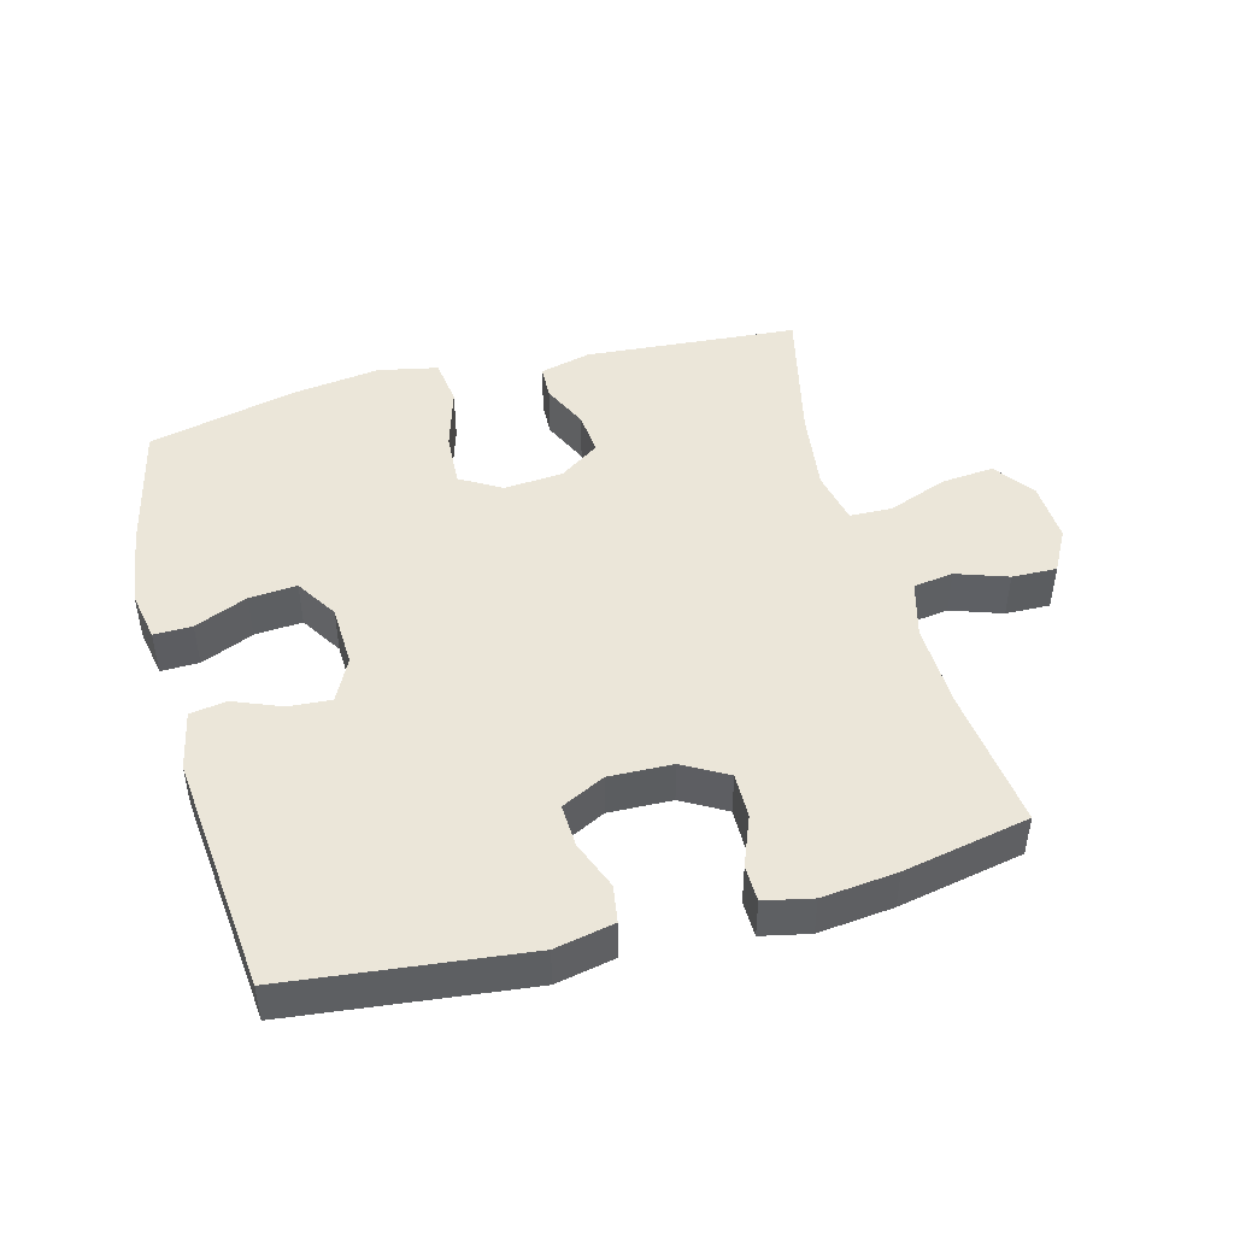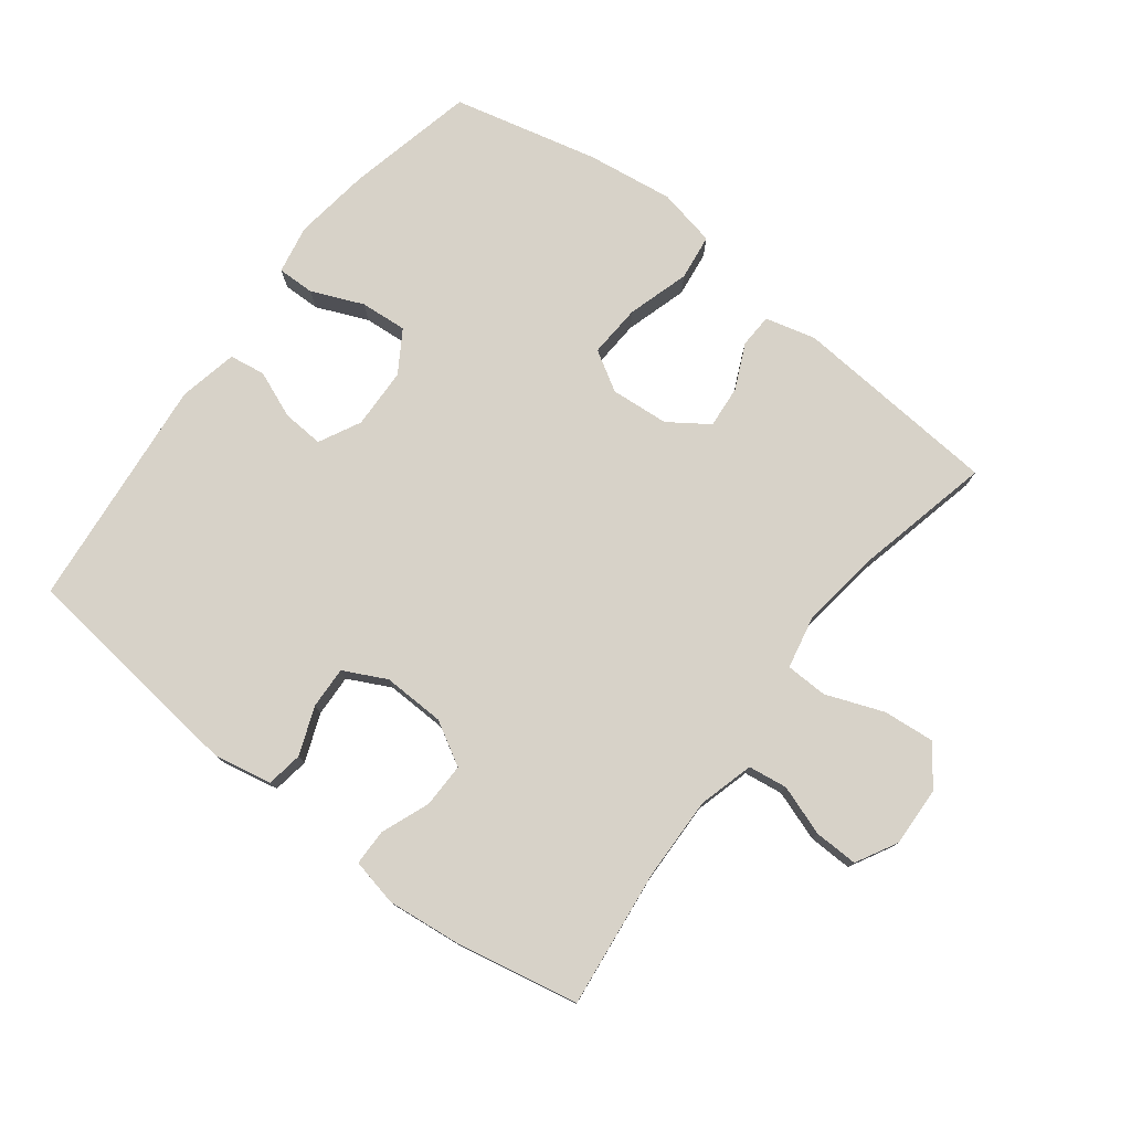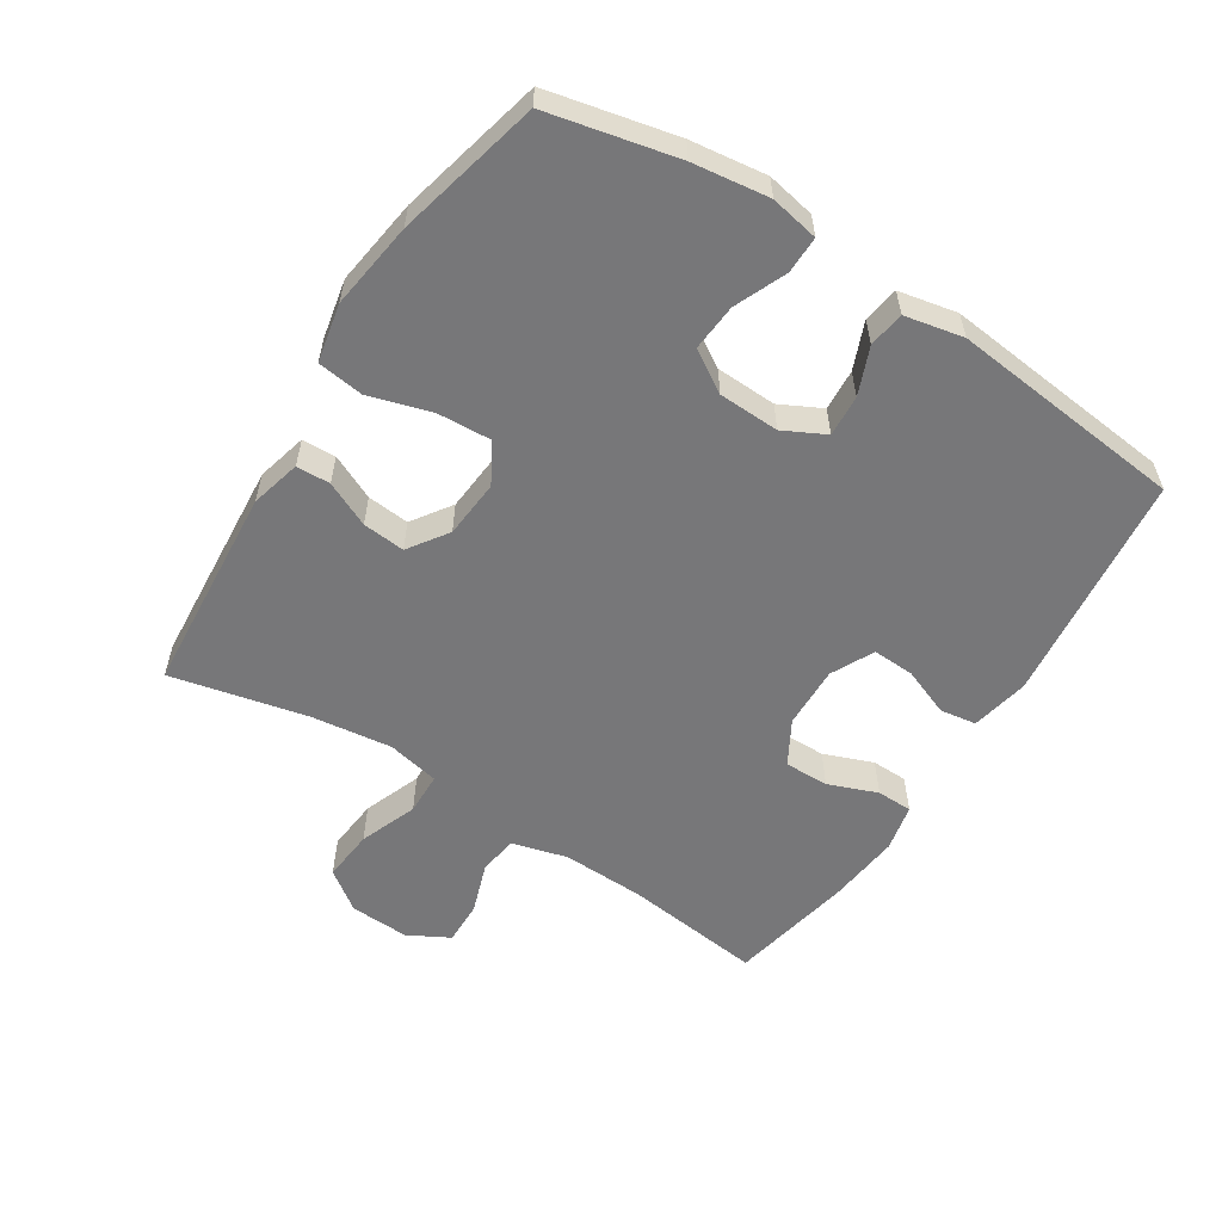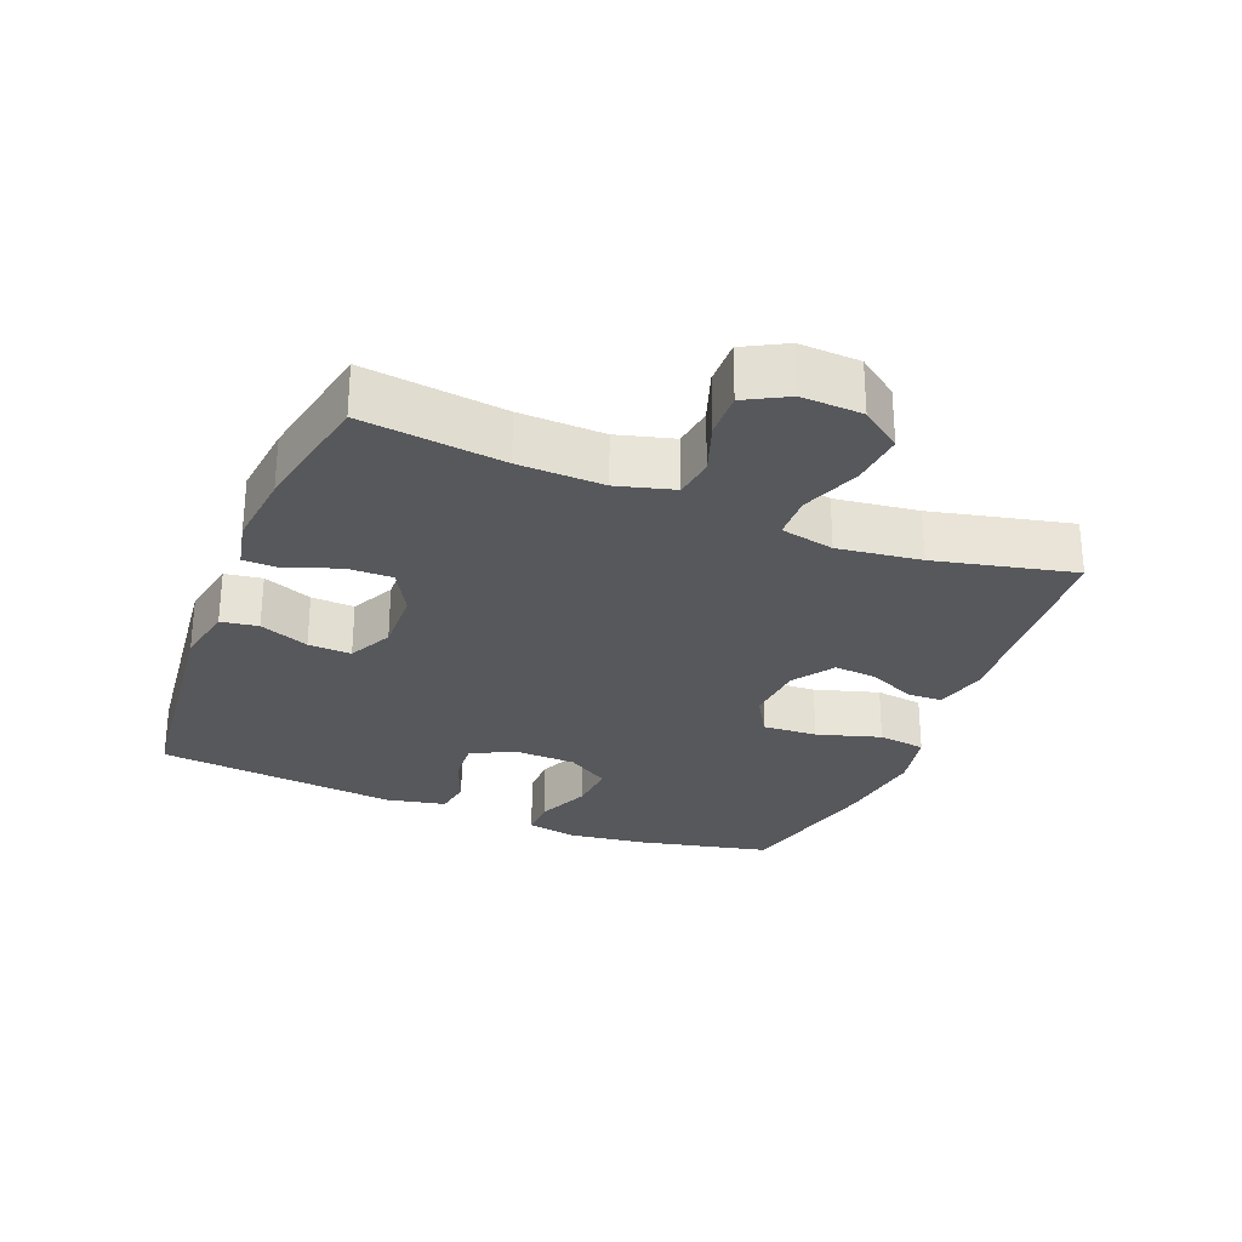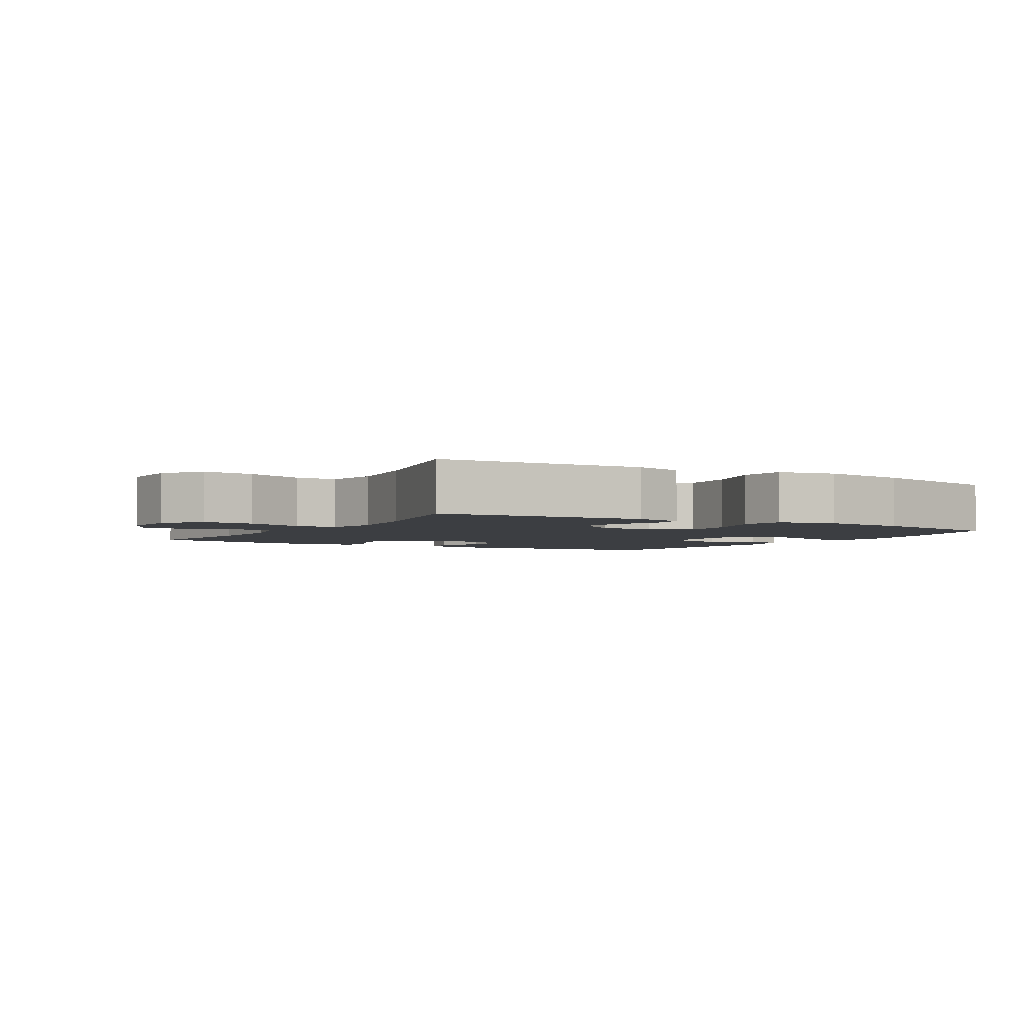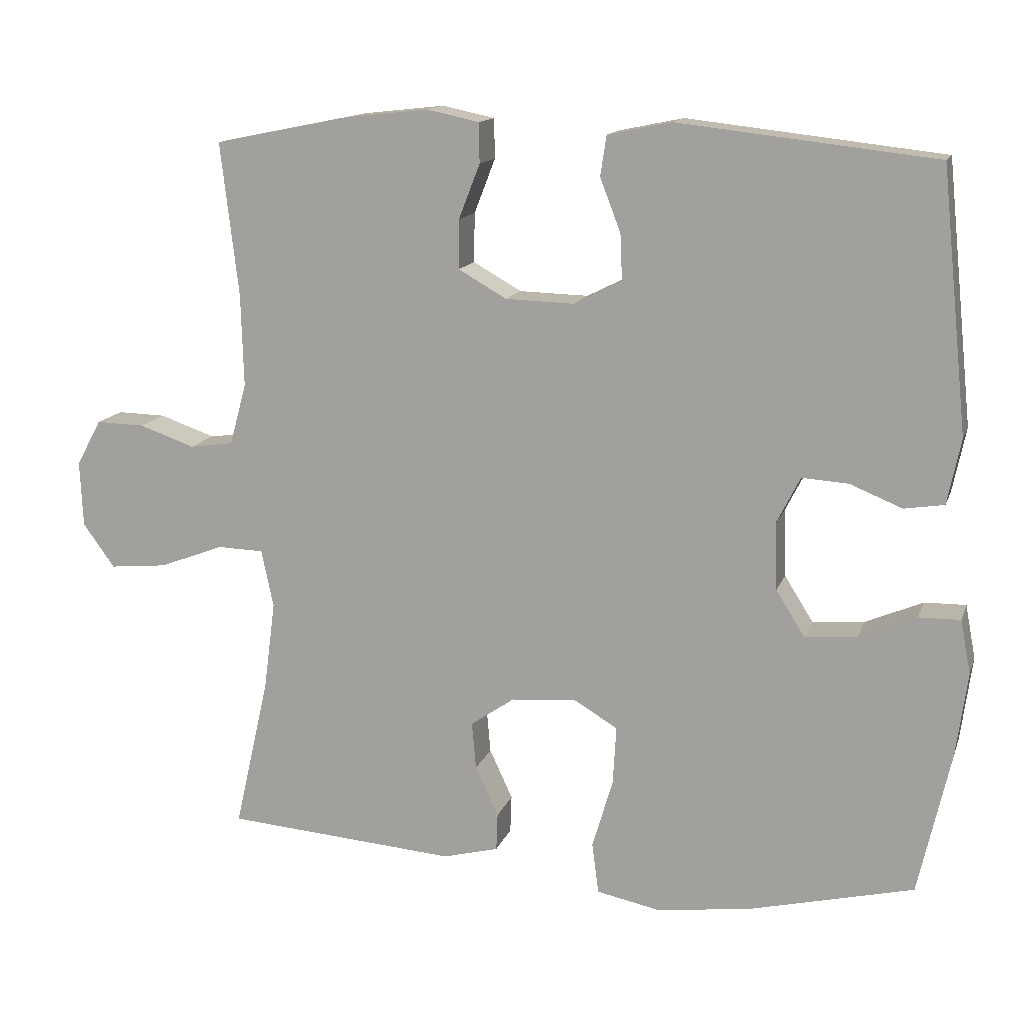
<metadata>
{"format":"obj","ext":"obj","renderer":"f3d","projection":"perspective","resolution":1024,"background":"white","views":[{"elev":46.7,"azim":-14.9,"up":"+Y"},{"elev":77.4,"azim":37.5,"up":"+Y"},{"elev":-57.2,"azim":-122.6,"up":"+Y"},{"elev":-28.4,"azim":68.2,"up":"+Y"},{"elev":-3.2,"azim":149.2,"up":"+Y"},{"elev":13.8,"azim":-164.4,"up":"+Z"}]}
</metadata>
<code>
o path8460
v 0.2944 0.0375 0.5425
v 0.1808 0.0375 0.555
v 0.108 0.0375 0.5394
v 0.107 0.0375 0.4839
v 0.1365 0.0375 0.408
v 0.1373 0.0375 0.3394
v 0.06998 0.0375 0.3012
v -0.02619 0.0375 0.2984
v -0.09216 0.0375 0.3316
v -0.08931 0.0375 0.3965
v -0.06055 0.0375 0.4706
v -0.06915 0.0375 0.5266
v -0.1586 0.0375 0.5449
v -0.5163 0.0375 0.5041
v -0.5536 0.0375 0.1415
v -0.5347 0.0375 0.05083
v -0.4792 0.0375 0.04213
v -0.4062 0.0375 0.07171
v -0.3421 0.0375 0.07583
v -0.3093 0.0375 0.01134
v -0.3126 0.0375 -0.08267
v -0.3527 0.0375 -0.1465
v -0.4252 0.0375 -0.1407
v -0.5051 0.0375 -0.1066
v -0.5628 0.0375 -0.1056
v -0.5771 0.0375 -0.1805
v -0.5612 0.0375 -0.2986
v -0.5163 0.0375 -0.4978
v -0.2924 0.0375 -0.5517
v -0.1575 0.0375 -0.5704
v -0.06733 0.0375 -0.5519
v -0.05793 0.0375 -0.4805
v -0.08673 0.0375 -0.3841
v -0.09152 0.0375 -0.3021
v -0.03004 0.0375 -0.2655
v 0.06005 0.0375 -0.273
v 0.1212 0.0375 -0.3152
v 0.1153 0.0375 -0.3807
v 0.08314 0.0375 -0.4504
v 0.08505 0.0375 -0.5028
v 0.1627 0.0375 -0.5229
v 0.4854 0.0375 -0.4978
v 0.4375 0.0375 -0.2875
v 0.4211 0.0375 -0.1621
v 0.4381 0.0375 -0.08143
v 0.5029 0.0375 -0.07968
v 0.592 0.0375 -0.1138
v 0.6725 0.0375 -0.1215
v 0.7169 0.0375 -0.06034
v 0.7209 0.0375 0.03145
v 0.6862 0.0375 0.09569
v 0.6184 0.0375 0.09394
v 0.5406 0.0375 0.06706
v 0.48 0.0375 0.0757
v 0.4566 0.0375 0.1615
v 0.4602 0.0375 0.2903
v 0.4854 0.0375 0.5041
v 0.2944 -0.0375 0.5425
v 0.1808 -0.0375 0.555
v 0.108 -0.0375 0.5394
v 0.107 -0.0375 0.4839
v 0.1365 -0.0375 0.408
v 0.1373 -0.0375 0.3394
v 0.06998 -0.0375 0.3012
v -0.02619 -0.0375 0.2984
v -0.09216 -0.0375 0.3316
v -0.08931 -0.0375 0.3965
v -0.06055 -0.0375 0.4706
v -0.06915 -0.0375 0.5266
v -0.1586 -0.0375 0.5449
v -0.5163 -0.0375 0.5041
v -0.5536 -0.0375 0.1415
v -0.5347 -0.0375 0.05083
v -0.4792 -0.0375 0.04213
v -0.4062 -0.0375 0.07171
v -0.3421 -0.0375 0.07583
v -0.3093 -0.0375 0.01134
v -0.3126 -0.0375 -0.08267
v -0.3527 -0.0375 -0.1465
v -0.4252 -0.0375 -0.1407
v -0.5051 -0.0375 -0.1066
v -0.5628 -0.0375 -0.1056
v -0.5771 -0.0375 -0.1805
v -0.5612 -0.0375 -0.2986
v -0.5163 -0.0375 -0.4978
v -0.2924 -0.0375 -0.5517
v -0.1575 -0.0375 -0.5704
v -0.06733 -0.0375 -0.5519
v -0.05793 -0.0375 -0.4805
v -0.08673 -0.0375 -0.3841
v -0.09152 -0.0375 -0.3021
v -0.03004 -0.0375 -0.2655
v 0.06005 -0.0375 -0.273
v 0.1212 -0.0375 -0.3152
v 0.1153 -0.0375 -0.3807
v 0.08314 -0.0375 -0.4504
v 0.08505 -0.0375 -0.5028
v 0.1627 -0.0375 -0.5229
v 0.4854 -0.0375 -0.4978
v 0.4375 -0.0375 -0.2875
v 0.4211 -0.0375 -0.1621
v 0.4381 -0.0375 -0.08143
v 0.5029 -0.0375 -0.07968
v 0.592 -0.0375 -0.1138
v 0.6725 -0.0375 -0.1215
v 0.7169 -0.0375 -0.06034
v 0.7209 -0.0375 0.03145
v 0.6862 -0.0375 0.09569
v 0.6184 -0.0375 0.09394
v 0.5406 -0.0375 0.06706
v 0.48 -0.0375 0.0757
v 0.4566 -0.0375 0.1615
v 0.4602 -0.0375 0.2903
v 0.4854 -0.0375 0.5041
v 0.7169 0.0375 -0.06034
v 0.7209 0.0375 0.03145
v 0.6862 0.0375 0.09569
v 0.6862 0.0375 0.09569
v 0.6725 0.0375 -0.1215
v 0.6184 0.0375 0.09394
v 0.592 0.0375 -0.1138
v 0.5406 0.0375 0.06706
v 0.5029 0.0375 -0.07968
v 0.48 0.0375 0.0757
v 0.48 0.0375 0.0757
v 0.4381 0.0375 -0.08143
v 0.4381 0.0375 -0.08143
v 0.4566 0.0375 0.1615
v 0.4602 0.0375 0.2903
v 0.4854 0.0375 0.5041
v 0.4854 0.0375 0.5041
v 0.4854 0.0375 -0.4978
v 0.4854 0.0375 -0.4978
v 0.4375 0.0375 -0.2875
v 0.4211 0.0375 -0.1621
v 0.2944 0.0375 0.5425
v 0.1808 0.0375 0.555
v 0.1627 0.0375 -0.5229
v 0.108 0.0375 0.5394
v 0.108 0.0375 0.5394
v 0.08505 0.0375 -0.5028
v 0.08505 0.0375 -0.5028
v 0.1212 0.0375 -0.3152
v 0.1212 0.0375 -0.3152
v 0.1153 0.0375 -0.3807
v 0.1365 0.0375 0.408
v 0.1373 0.0375 0.3394
v 0.1373 0.0375 0.3394
v 0.06998 0.0375 0.3012
v 0.107 0.0375 0.4839
v 0.06005 0.0375 -0.273
v 0.08314 0.0375 -0.4504
v -0.02619 0.0375 0.2984
v -0.03004 0.0375 -0.2655
v -0.09216 0.0375 0.3316
v -0.09216 0.0375 0.3316
v -0.09152 0.0375 -0.3021
v -0.09152 0.0375 -0.3021
v -0.06733 0.0375 -0.5519
v -0.06733 0.0375 -0.5519
v -0.05793 0.0375 -0.4805
v -0.08673 0.0375 -0.3841
v -0.08931 0.0375 0.3965
v -0.06055 0.0375 0.4706
v -0.06915 0.0375 0.5266
v -0.06915 0.0375 0.5266
v -0.1575 0.0375 -0.5704
v -0.1586 0.0375 0.5449
v -0.2924 0.0375 -0.5517
v -0.3093 0.0375 0.01134
v -0.3126 0.0375 -0.08267
v -0.3421 0.0375 0.07583
v -0.3421 0.0375 0.07583
v -0.3527 0.0375 -0.1465
v -0.3527 0.0375 -0.1465
v -0.4062 0.0375 0.07171
v -0.4252 0.0375 -0.1407
v -0.4792 0.0375 0.04213
v -0.5163 0.0375 -0.4978
v -0.5163 0.0375 -0.4978
v -0.5051 0.0375 -0.1066
v -0.5347 0.0375 0.05083
v -0.5347 0.0375 0.05083
v -0.5163 0.0375 0.5041
v -0.5163 0.0375 0.5041
v -0.5628 0.0375 -0.1056
v -0.5628 0.0375 -0.1056
v -0.5536 0.0375 0.1415
v -0.5612 0.0375 -0.2986
v -0.5771 0.0375 -0.1805
v 0.7169 -0.0375 -0.06034
v 0.7209 -0.0375 0.03145
v 0.6862 -0.0375 0.09569
v 0.6862 -0.0375 0.09569
v 0.6725 -0.0375 -0.1215
v 0.6184 -0.0375 0.09394
v 0.592 -0.0375 -0.1138
v 0.5406 -0.0375 0.06706
v 0.5029 -0.0375 -0.07968
v 0.48 -0.0375 0.0757
v 0.48 -0.0375 0.0757
v 0.4381 -0.0375 -0.08143
v 0.4381 -0.0375 -0.08143
v 0.4566 -0.0375 0.1615
v 0.4602 -0.0375 0.2903
v 0.4854 -0.0375 0.5041
v 0.4854 -0.0375 0.5041
v 0.4854 -0.0375 -0.4978
v 0.4854 -0.0375 -0.4978
v 0.4375 -0.0375 -0.2875
v 0.4211 -0.0375 -0.1621
v 0.2944 -0.0375 0.5425
v 0.1808 -0.0375 0.555
v 0.1627 -0.0375 -0.5229
v 0.108 -0.0375 0.5394
v 0.108 -0.0375 0.5394
v 0.08505 -0.0375 -0.5028
v 0.08505 -0.0375 -0.5028
v 0.1212 -0.0375 -0.3152
v 0.1212 -0.0375 -0.3152
v 0.1153 -0.0375 -0.3807
v 0.1365 -0.0375 0.408
v 0.1373 -0.0375 0.3394
v 0.1373 -0.0375 0.3394
v 0.06998 -0.0375 0.3012
v 0.107 -0.0375 0.4839
v 0.06005 -0.0375 -0.273
v 0.08314 -0.0375 -0.4504
v -0.02619 -0.0375 0.2984
v -0.03004 -0.0375 -0.2655
v -0.09216 -0.0375 0.3316
v -0.09216 -0.0375 0.3316
v -0.09152 -0.0375 -0.3021
v -0.09152 -0.0375 -0.3021
v -0.06733 -0.0375 -0.5519
v -0.06733 -0.0375 -0.5519
v -0.05793 -0.0375 -0.4805
v -0.08673 -0.0375 -0.3841
v -0.08931 -0.0375 0.3965
v -0.06055 -0.0375 0.4706
v -0.06915 -0.0375 0.5266
v -0.06915 -0.0375 0.5266
v -0.1575 -0.0375 -0.5704
v -0.1586 -0.0375 0.5449
v -0.2924 -0.0375 -0.5517
v -0.3093 -0.0375 0.01134
v -0.3126 -0.0375 -0.08267
v -0.3421 -0.0375 0.07583
v -0.3421 -0.0375 0.07583
v -0.3527 -0.0375 -0.1465
v -0.3527 -0.0375 -0.1465
v -0.4062 -0.0375 0.07171
v -0.4252 -0.0375 -0.1407
v -0.4792 -0.0375 0.04213
v -0.5163 -0.0375 -0.4978
v -0.5163 -0.0375 -0.4978
v -0.5051 -0.0375 -0.1066
v -0.5347 -0.0375 0.05083
v -0.5347 -0.0375 0.05083
v -0.5163 -0.0375 0.5041
v -0.5163 -0.0375 0.5041
v -0.5628 -0.0375 -0.1056
v -0.5628 -0.0375 -0.1056
v -0.5536 -0.0375 0.1415
v -0.5612 -0.0375 -0.2986
v -0.5771 -0.0375 -0.1805
f 264 248 260
f 244 239 240
f 264 252 248
f 254 264 258
f 198 197 196
f 222 213 226
f 223 212 222
f 227 211 202
f 230 229 246
f 230 225 229
f 244 240 241
f 202 204 225
f 205 223 204
f 228 214 221
f 227 225 230
f 210 214 208
f 265 253 266
f 214 210 221
f 226 213 215
f 197 198 199
f 266 257 262
f 245 265 255
f 191 196 197
f 221 210 219
f 260 239 244
f 243 238 245
f 252 264 254
f 213 222 212
f 227 202 225
f 248 231 260
f 219 211 227
f 248 229 231
f 212 205 206
f 196 192 193
f 245 250 265
f 233 247 250
f 212 223 205
f 191 192 196
f 237 243 235
f 246 229 248
f 202 200 204
f 199 200 202
f 195 191 197
f 230 247 233
f 211 219 210
f 238 243 237
f 265 250 253
f 230 246 247
f 238 233 245
f 200 199 198
f 217 214 228
f 245 233 250
f 225 204 223
f 231 239 260
f 253 257 266
f 49 50 107 106
f 50 118 194 107
f 48 49 106 105
f 51 52 109 108
f 47 48 105 104
f 52 53 110 109
f 46 47 104 103
f 53 125 201 110
f 127 46 103 203
f 54 55 112 111
f 56 131 207 113
f 133 43 100 209
f 55 56 113 112
f 44 45 102 101
f 43 44 101 100
f 57 1 58 114
f 1 2 59 58
f 41 42 99 98
f 2 140 216 59
f 142 41 98 218
f 144 38 95 220
f 5 148 224 62
f 6 7 64 63
f 4 5 62 61
f 3 4 61 60
f 36 37 94 93
f 39 40 97 96
f 38 39 96 95
f 7 8 65 64
f 35 36 93 92
f 8 156 232 65
f 158 35 92 234
f 160 32 89 236
f 32 33 90 89
f 10 11 68 67
f 11 166 242 68
f 30 31 88 87
f 12 13 70 69
f 33 34 91 90
f 9 10 67 66
f 29 30 87 86
f 20 21 78 77
f 173 20 77 249
f 21 175 251 78
f 18 19 76 75
f 22 23 80 79
f 17 18 75 74
f 180 29 86 256
f 23 24 81 80
f 183 17 74 259
f 13 185 261 70
f 24 187 263 81
f 15 16 73 72
f 14 15 72 71
f 27 28 85 84
f 26 27 84 83
f 25 26 83 82
f 188 184 172
f 168 164 163
f 188 172 176
f 178 182 188
f 122 120 121
f 146 150 137
f 147 146 136
f 151 126 135
f 154 170 153
f 154 153 149
f 168 165 164
f 126 149 128
f 129 128 147
f 152 145 138
f 151 154 149
f 134 132 138
f 189 190 177
f 138 145 134
f 150 139 137
f 121 123 122
f 190 186 181
f 169 179 189
f 115 121 120
f 145 143 134
f 184 168 163
f 167 169 162
f 176 178 188
f 137 136 146
f 151 149 126
f 172 184 155
f 143 151 135
f 172 155 153
f 136 130 129
f 120 117 116
f 169 189 174
f 157 174 171
f 136 129 147
f 115 120 116
f 161 159 167
f 170 172 153
f 126 128 124
f 123 126 124
f 119 121 115
f 154 157 171
f 135 134 143
f 162 161 167
f 189 177 174
f 154 171 170
f 162 169 157
f 124 122 123
f 141 152 138
f 169 174 157
f 149 147 128
f 155 184 163
f 177 190 181

</code>
